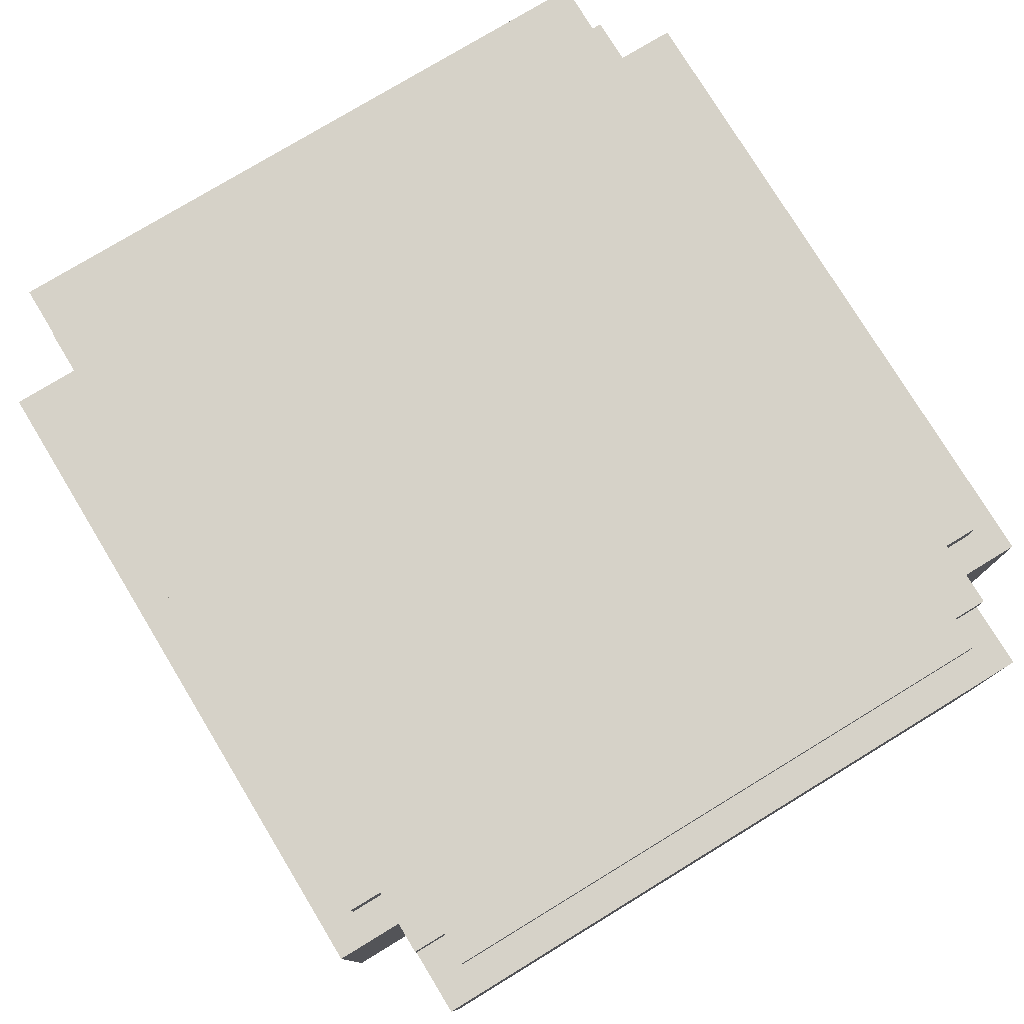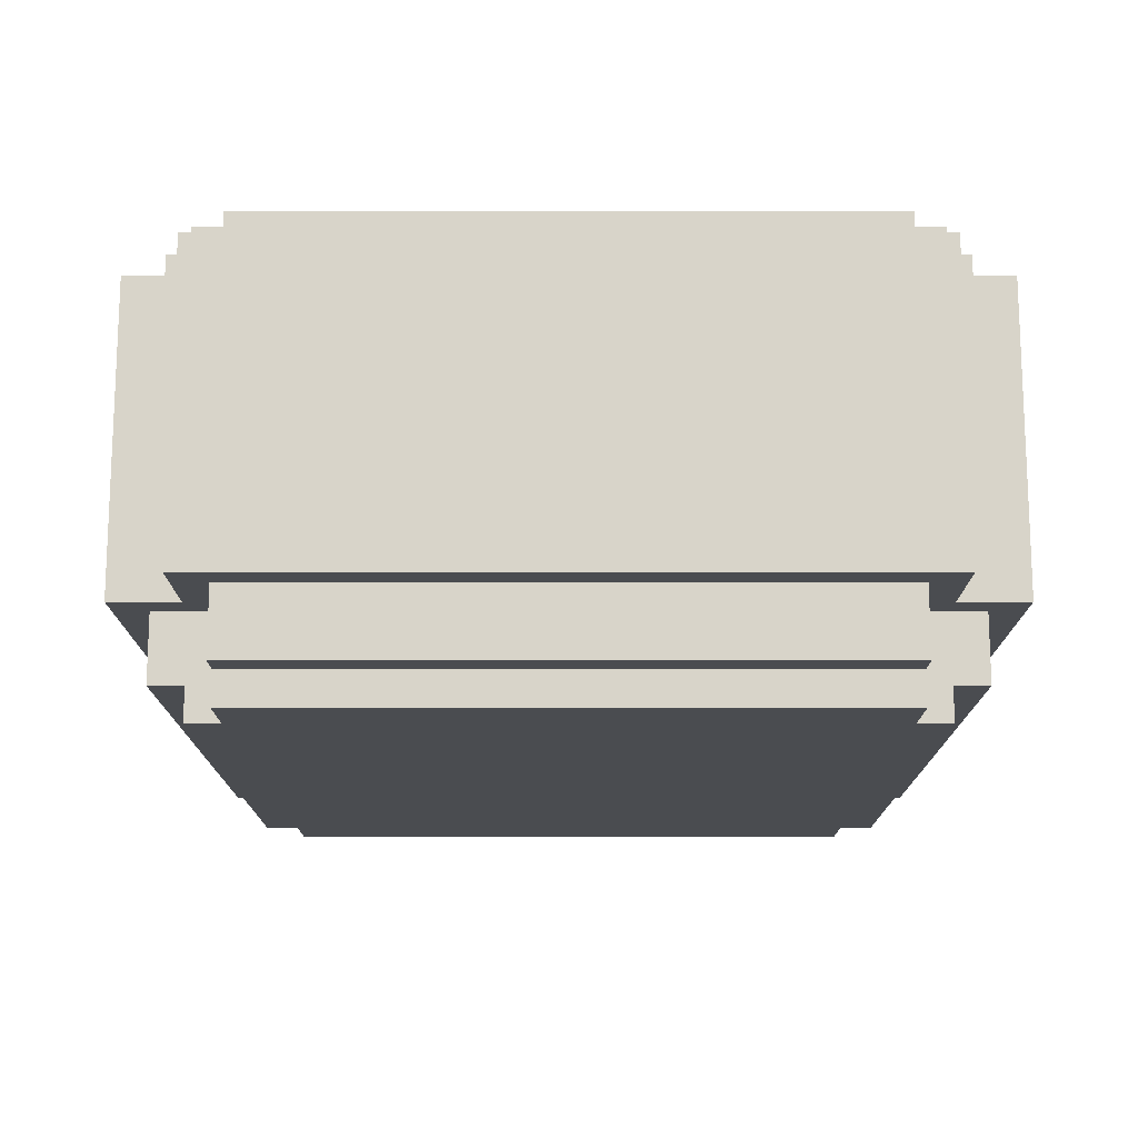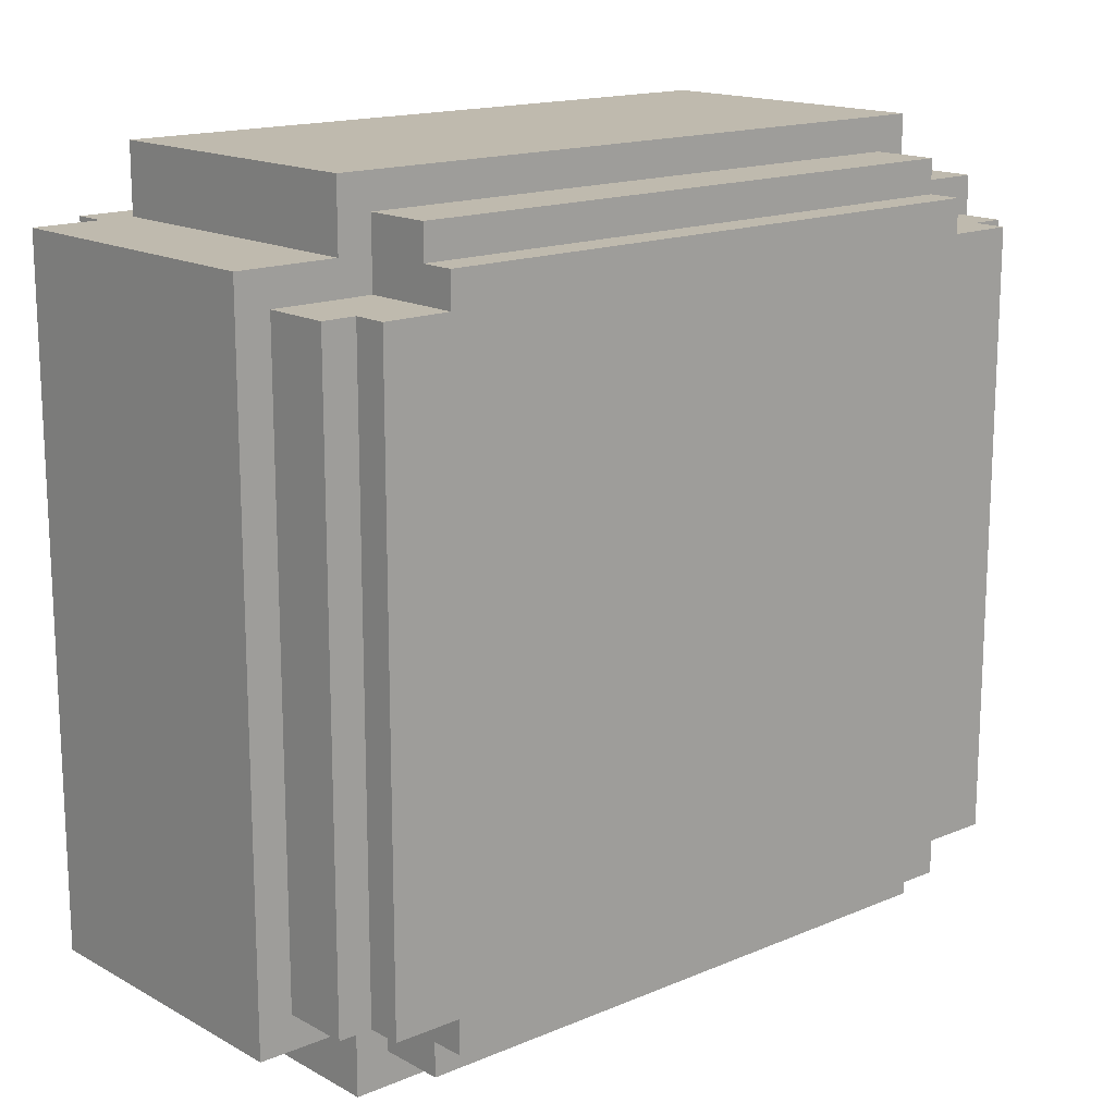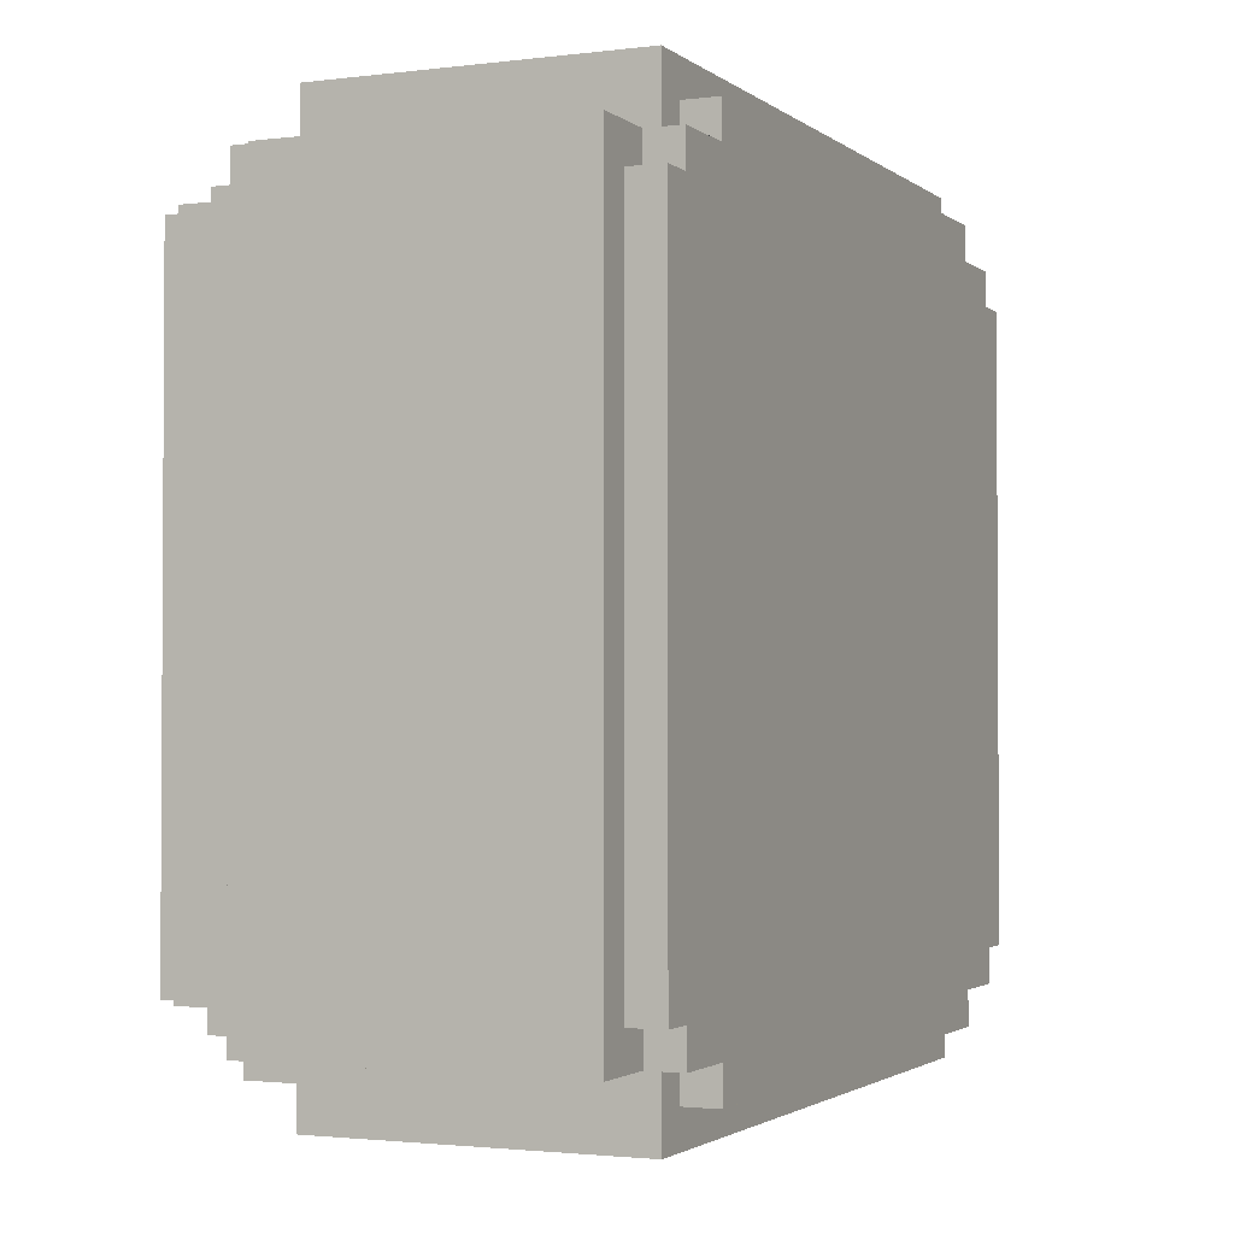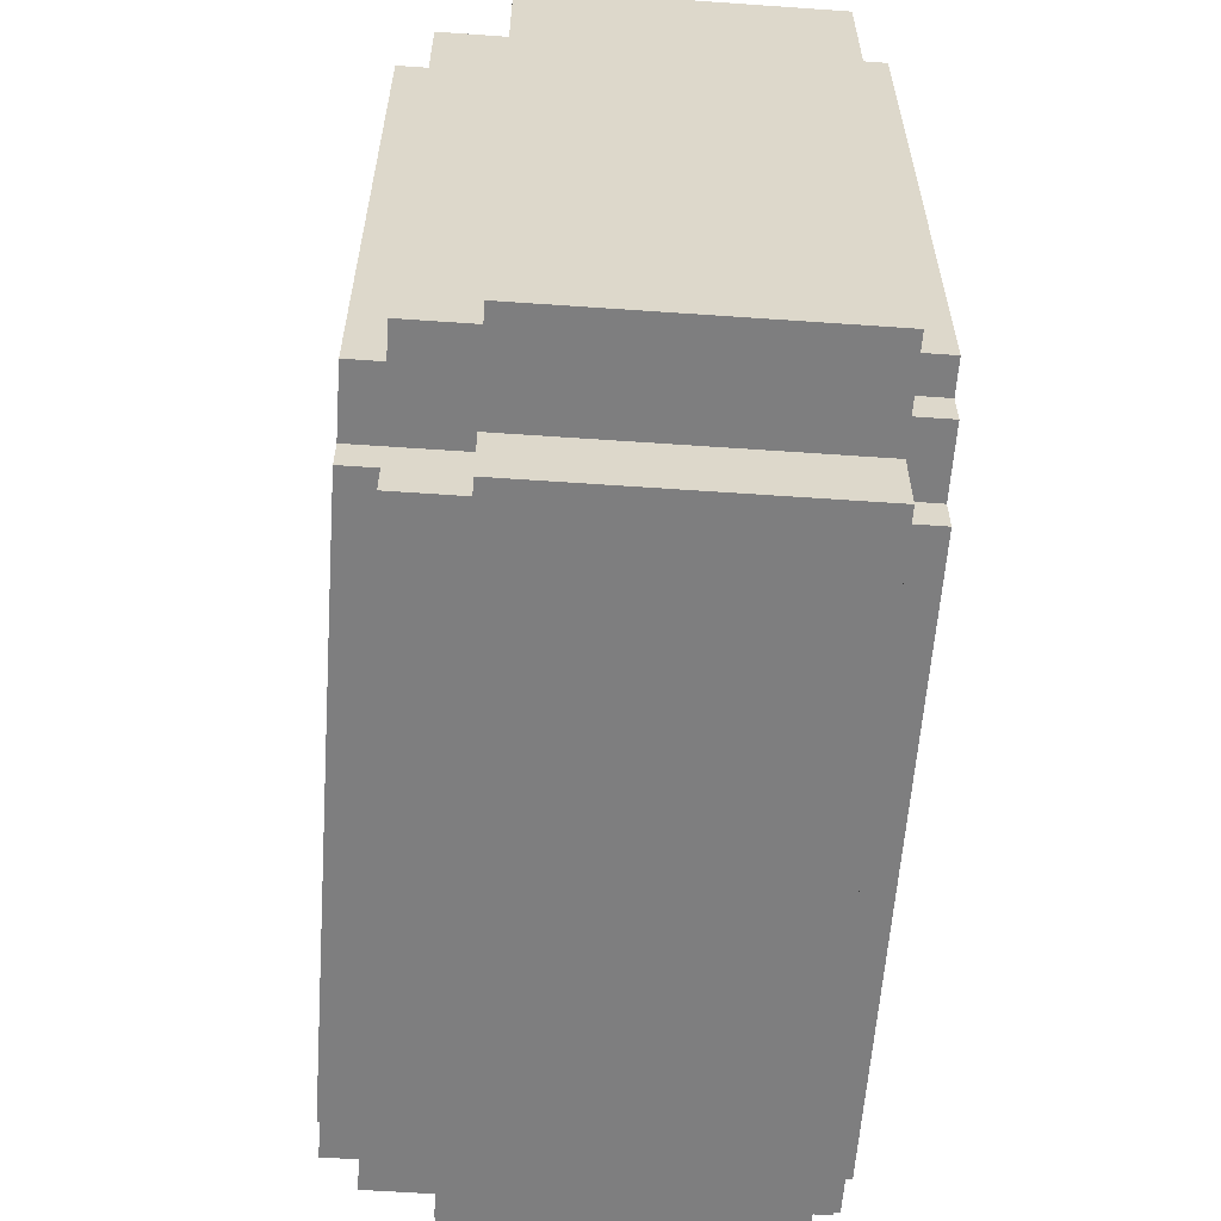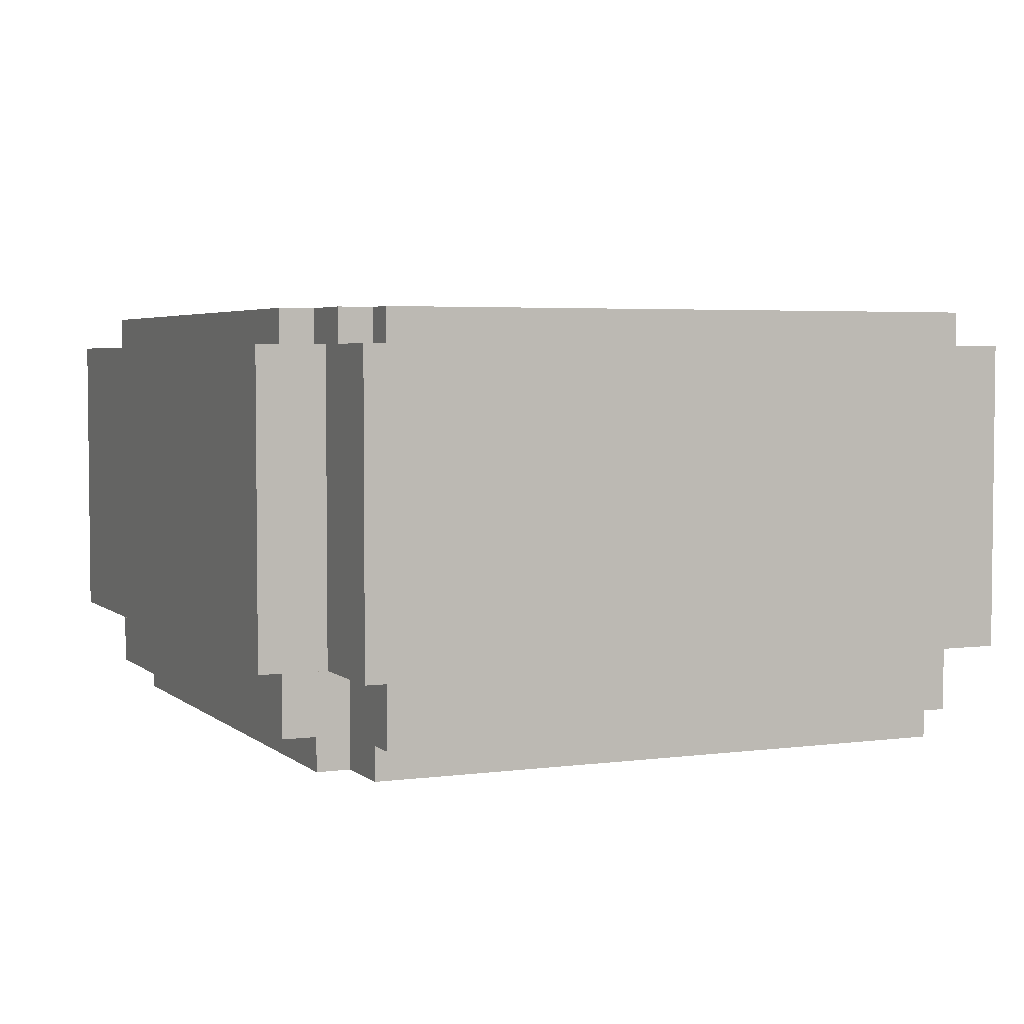
<metadata>
{"format":"obj","ext":"obj","renderer":"f3d","projection":"perspective","resolution":1024,"background":"white","views":[{"elev":77.5,"azim":58.7,"up":"+Y"},{"elev":-14.7,"azim":-90.0,"up":"+Y"},{"elev":15.8,"azim":-41.3,"up":"+Z"},{"elev":-2.0,"azim":114.0,"up":"+Z"},{"elev":-59.5,"azim":85.9,"up":"+Z"},{"elev":3.9,"azim":-113.9,"up":"+Y"}]}
</metadata>
<code>
g bush
v -13 3 10
v -13 3 -10
v -13 12 10
v -13 12 -10
v -12 1 9
v -12 1 -9
v -12 3 9
v -12 3 -9
v -12 12 9
v -12 12 -9
v -12 13 9
v -12 13 -9
v -11 0 9
v -11 0 -9
v -11 1 9
v -11 1 -9
v -11 12 10
v -11 12 9
v -11 12 -9
v -11 12 -10
v -11 13 10
v -11 13 9
v -11 13 -9
v -11 13 -10
v -10 3 12
v -10 3 10
v -10 3 -10
v -10 3 -12
v -10 12 12
v -10 12 10
v -10 12 -10
v -10 12 -12
v -9 0 10
v -9 0 9
v -9 0 -9
v -9 0 -10
v -9 1 11
v -9 1 10
v -9 1 -10
v -9 1 -11
v -9 3 11
v -9 3 9
v -9 3 -9
v -9 3 -11
v -9 12 11
v -9 12 10
v -9 12 -10
v -9 12 -11
v -9 13 11
v -9 13 10
v -9 13 -10
v -9 13 -11
v 9 0 10
v 9 0 9
v 9 0 -9
v 9 0 -10
v 9 1 11
v 9 1 10
v 9 1 -10
v 9 1 -11
v 9 3 11
v 9 3 9
v 9 3 -9
v 9 3 -11
v 9 12 11
v 9 12 10
v 9 12 -10
v 9 12 -11
v 9 13 11
v 9 13 10
v 9 13 -10
v 9 13 -11
v 10 3 12
v 10 3 10
v 10 3 -10
v 10 3 -12
v 10 12 12
v 10 12 10
v 10 12 -10
v 10 12 -12
v 11 0 9
v 11 0 -9
v 11 1 9
v 11 1 -9
v 11 12 10
v 11 12 9
v 11 12 -9
v 11 12 -10
v 11 13 10
v 11 13 9
v 11 13 -9
v 11 13 -10
v 12 1 9
v 12 1 -9
v 12 3 9
v 12 3 -9
v 12 12 9
v 12 12 -9
v 12 13 9
v 12 13 -9
v 13 3 10
v 13 3 -10
v 13 12 10
v 13 12 -10
v -10 3 12
v -10 12 12
v 10 3 12
v 10 12 12
v -9 1 11
v -9 3 11
v -9 12 11
v -9 13 11
v 9 1 11
v 9 3 11
v 9 12 11
v 9 13 11
v -13 3 10
v -13 12 10
v -11 12 10
v -11 13 10
v -10 3 10
v -10 12 10
v -9 0 10
v -9 1 10
v -9 12 10
v -9 13 10
v 9 0 10
v 9 1 10
v 9 12 10
v 9 13 10
v 10 3 10
v 10 12 10
v 11 12 10
v 11 13 10
v 13 3 10
v 13 12 10
v -12 1 9
v -12 3 9
v -12 12 9
v -12 13 9
v -11 0 9
v -11 1 9
v -11 12 9
v -11 13 9
v -9 0 9
v -9 3 9
v 9 0 9
v 9 3 9
v 11 0 9
v 11 1 9
v 11 12 9
v 11 13 9
v 12 1 9
v 12 3 9
v 12 12 9
v 12 13 9
v -12 1 -9
v -12 3 -9
v -12 12 -9
v -12 13 -9
v -11 0 -9
v -11 1 -9
v -11 12 -9
v -11 13 -9
v -9 0 -9
v -9 3 -9
v 9 0 -9
v 9 3 -9
v 11 0 -9
v 11 1 -9
v 11 12 -9
v 11 13 -9
v 12 1 -9
v 12 3 -9
v 12 12 -9
v 12 13 -9
v -13 3 -10
v -13 12 -10
v -11 12 -10
v -11 13 -10
v -10 3 -10
v -10 12 -10
v -9 0 -10
v -9 1 -10
v -9 12 -10
v -9 13 -10
v 9 0 -10
v 9 1 -10
v 9 12 -10
v 9 13 -10
v 10 3 -10
v 10 12 -10
v 11 12 -10
v 11 13 -10
v 13 3 -10
v 13 12 -10
v -9 1 -11
v -9 3 -11
v -9 12 -11
v -9 13 -11
v 9 1 -11
v 9 3 -11
v 9 12 -11
v 9 13 -11
v -10 3 -12
v -10 12 -12
v 10 3 -12
v 10 12 -12
v -9 0 10
v 9 0 10
v -11 0 9
v -9 0 9
v 9 0 9
v 11 0 9
v -11 0 -9
v -9 0 -9
v 9 0 -9
v 11 0 -9
v -9 0 -10
v 9 0 -10
v -9 1 11
v 9 1 11
v -9 1 10
v 9 1 10
v -12 1 9
v -11 1 9
v 11 1 9
v 12 1 9
v -12 1 -9
v -11 1 -9
v 11 1 -9
v 12 1 -9
v -9 1 -10
v 9 1 -10
v -9 1 -11
v 9 1 -11
v -10 3 12
v 10 3 12
v -9 3 11
v 9 3 11
v -13 3 10
v -10 3 10
v 10 3 10
v 13 3 10
v -12 3 9
v -9 3 9
v 9 3 9
v 12 3 9
v -12 3 -9
v -9 3 -9
v 9 3 -9
v 12 3 -9
v -13 3 -10
v -10 3 -10
v 10 3 -10
v 13 3 -10
v -9 3 -11
v 9 3 -11
v -10 3 -12
v 10 3 -12
v -10 12 12
v 10 12 12
v -9 12 11
v 9 12 11
v -13 12 10
v -11 12 10
v -10 12 10
v -9 12 10
v 9 12 10
v 10 12 10
v 11 12 10
v 13 12 10
v -12 12 9
v -11 12 9
v 11 12 9
v 12 12 9
v -12 12 -9
v -11 12 -9
v 11 12 -9
v 12 12 -9
v -13 12 -10
v -11 12 -10
v -10 12 -10
v -9 12 -10
v 9 12 -10
v 10 12 -10
v 11 12 -10
v 13 12 -10
v -9 12 -11
v 9 12 -11
v -10 12 -12
v 10 12 -12
v -9 13 11
v 9 13 11
v -11 13 10
v -9 13 10
v 9 13 10
v 11 13 10
v -12 13 9
v -11 13 9
v 11 13 9
v 12 13 9
v -12 13 -9
v -11 13 -9
v 11 13 -9
v 12 13 -9
v -11 13 -10
v -9 13 -10
v 9 13 -10
v 11 13 -10
v -9 13 -11
v 9 13 -11
f 3 2 1
f 4 2 3
f 7 6 5
f 8 6 7
f 11 10 9
f 12 10 11
f 15 14 13
f 16 14 15
f 21 18 17
f 22 18 21
f 23 20 19
f 24 20 23
f 29 26 25
f 30 26 29
f 31 28 27
f 32 28 31
f 38 34 33
f 39 36 35
f 41 38 37
f 42 34 38
f 42 38 41
f 43 40 39
f 43 39 35
f 44 40 43
f 49 46 45
f 50 46 49
f 51 48 47
f 52 48 51
f 53 54 58
f 55 56 59
f 57 58 61
f 58 54 62
f 61 58 62
f 59 60 63
f 55 59 63
f 63 60 64
f 65 66 69
f 69 66 70
f 67 68 71
f 71 68 72
f 73 74 77
f 77 74 78
f 75 76 79
f 79 76 80
f 81 82 83
f 83 82 84
f 85 86 89
f 89 86 90
f 87 88 91
f 91 88 92
f 93 94 95
f 95 94 96
f 97 98 99
f 99 98 100
f 101 102 103
f 103 102 104
f 107 106 105
f 108 106 107
f 113 110 109
f 114 110 113
f 115 112 111
f 116 112 115
f 119 118 117
f 121 119 117
f 121 120 119
f 122 120 121
f 125 120 122
f 126 120 125
f 127 124 123
f 128 124 127
f 132 130 129
f 133 130 132
f 133 132 131
f 134 130 133
f 135 133 131
f 136 133 135
f 142 138 137
f 143 140 139
f 144 140 143
f 145 142 141
f 146 138 142
f 146 142 145
f 149 148 147
f 150 148 149
f 153 148 150
f 154 148 153
f 155 152 151
f 156 152 155
f 157 158 162
f 159 160 163
f 163 160 164
f 161 162 165
f 162 158 166
f 165 162 166
f 167 168 169
f 169 168 170
f 170 168 173
f 173 168 174
f 171 172 175
f 175 172 176
f 177 178 179
f 177 179 181
f 179 180 181
f 181 180 182
f 182 180 185
f 185 180 186
f 183 184 187
f 187 184 188
f 189 190 192
f 192 190 193
f 191 192 193
f 193 190 194
f 191 193 195
f 195 193 196
f 197 198 201
f 201 198 202
f 199 200 203
f 203 200 204
f 205 206 207
f 207 206 208
f 212 210 209
f 213 210 212
f 215 212 211
f 215 214 213
f 215 213 212
f 216 214 215
f 217 214 216
f 218 214 217
f 219 217 216
f 220 217 219
f 223 222 221
f 224 222 223
f 229 226 225
f 230 226 229
f 231 228 227
f 232 228 231
f 235 234 233
f 236 234 235
f 239 238 237
f 240 238 239
f 242 239 237
f 243 238 240
f 245 242 241
f 246 239 242
f 246 242 245
f 247 244 243
f 247 243 240
f 248 244 247
f 249 245 241
f 252 244 248
f 253 250 249
f 253 249 241
f 254 250 253
f 255 252 251
f 256 244 252
f 256 252 255
f 257 250 254
f 258 255 251
f 259 257 254
f 259 258 257
f 260 255 258
f 260 258 259
f 261 262 263
f 263 262 264
f 261 263 267
f 267 263 268
f 264 262 269
f 269 262 270
f 265 266 273
f 273 266 274
f 271 272 275
f 275 272 276
f 265 273 277
f 276 272 280
f 277 278 281
f 265 277 281
f 281 278 282
f 279 280 287
f 280 272 288
f 287 280 288
f 283 284 289
f 285 286 290
f 283 289 291
f 289 290 291
f 290 286 292
f 291 290 292
f 293 294 296
f 296 294 297
f 295 296 300
f 297 298 300
f 296 297 300
f 300 298 301
f 299 300 303
f 301 302 303
f 300 301 303
f 303 302 304
f 304 302 305
f 305 302 306
f 304 305 307
f 307 305 308
f 308 305 309
f 309 305 310
f 308 309 311
f 311 309 312

</code>
